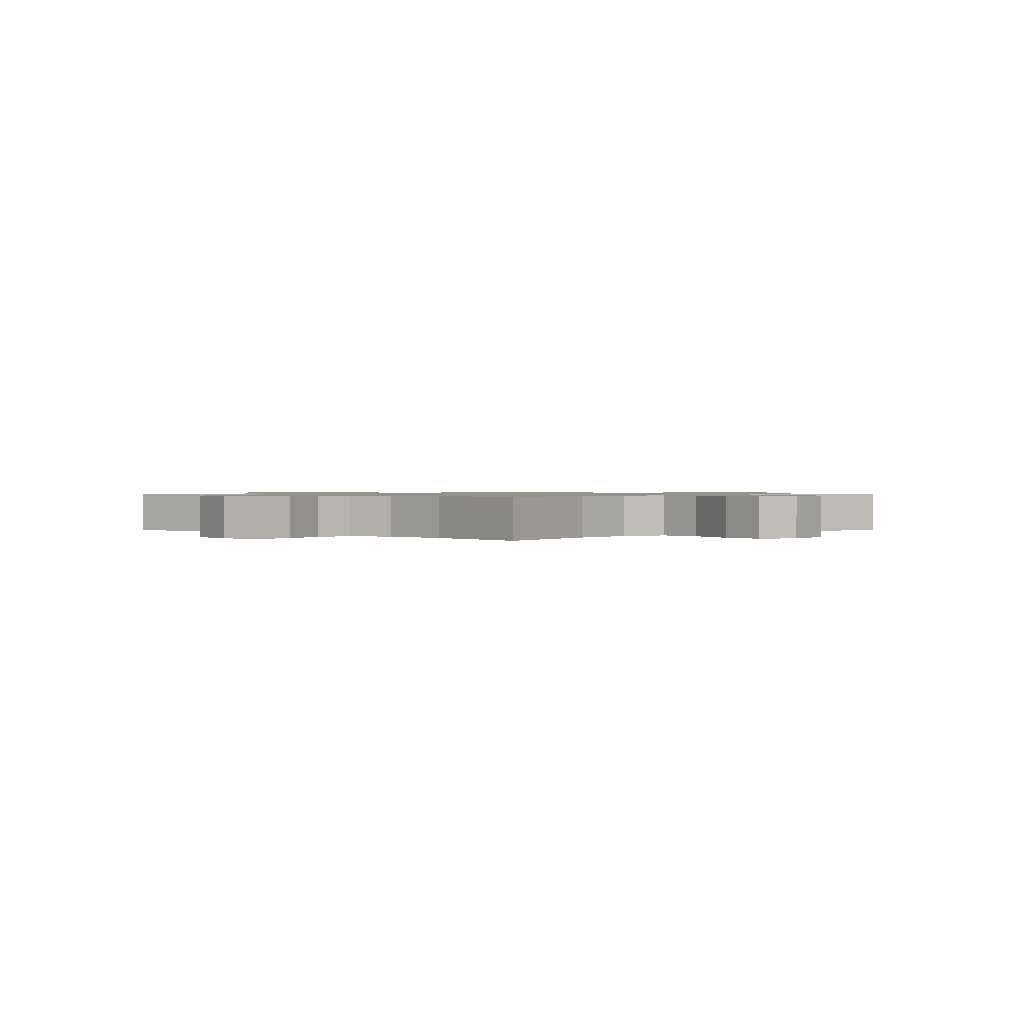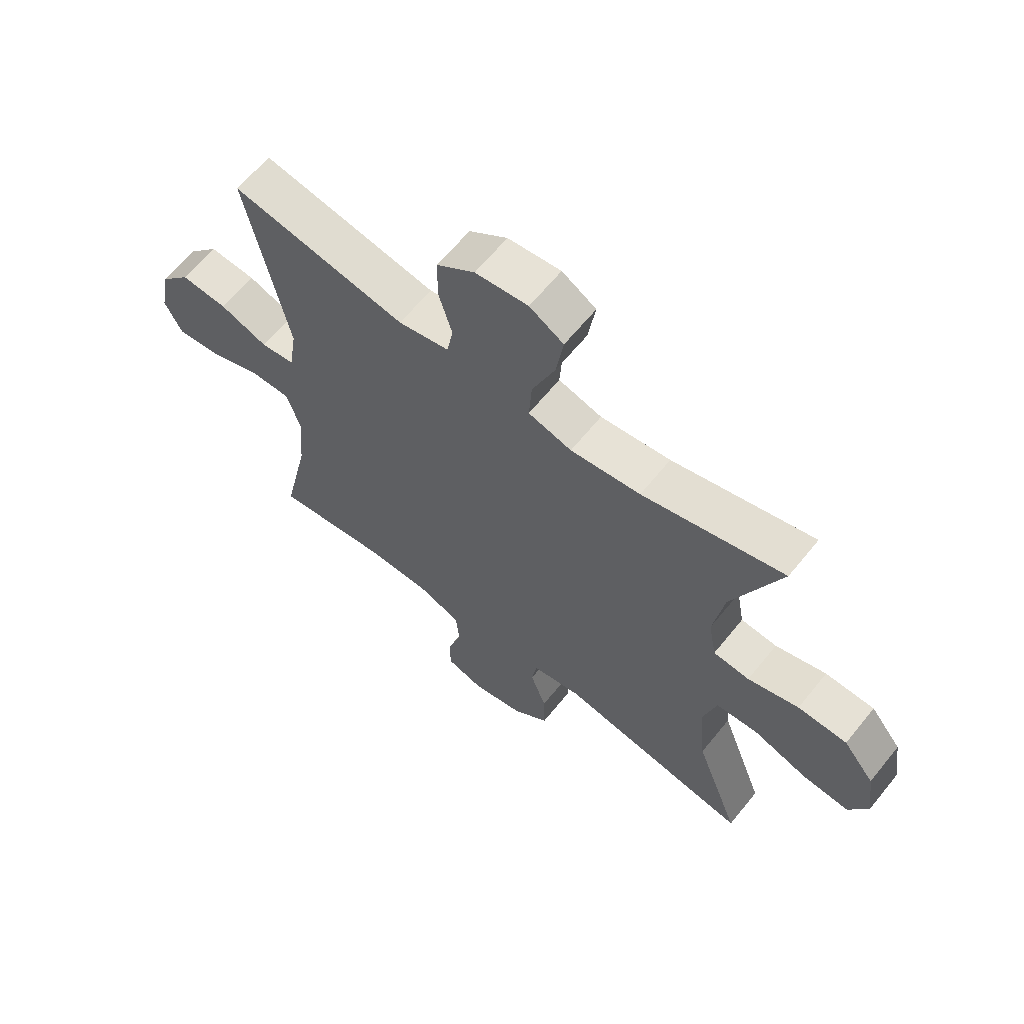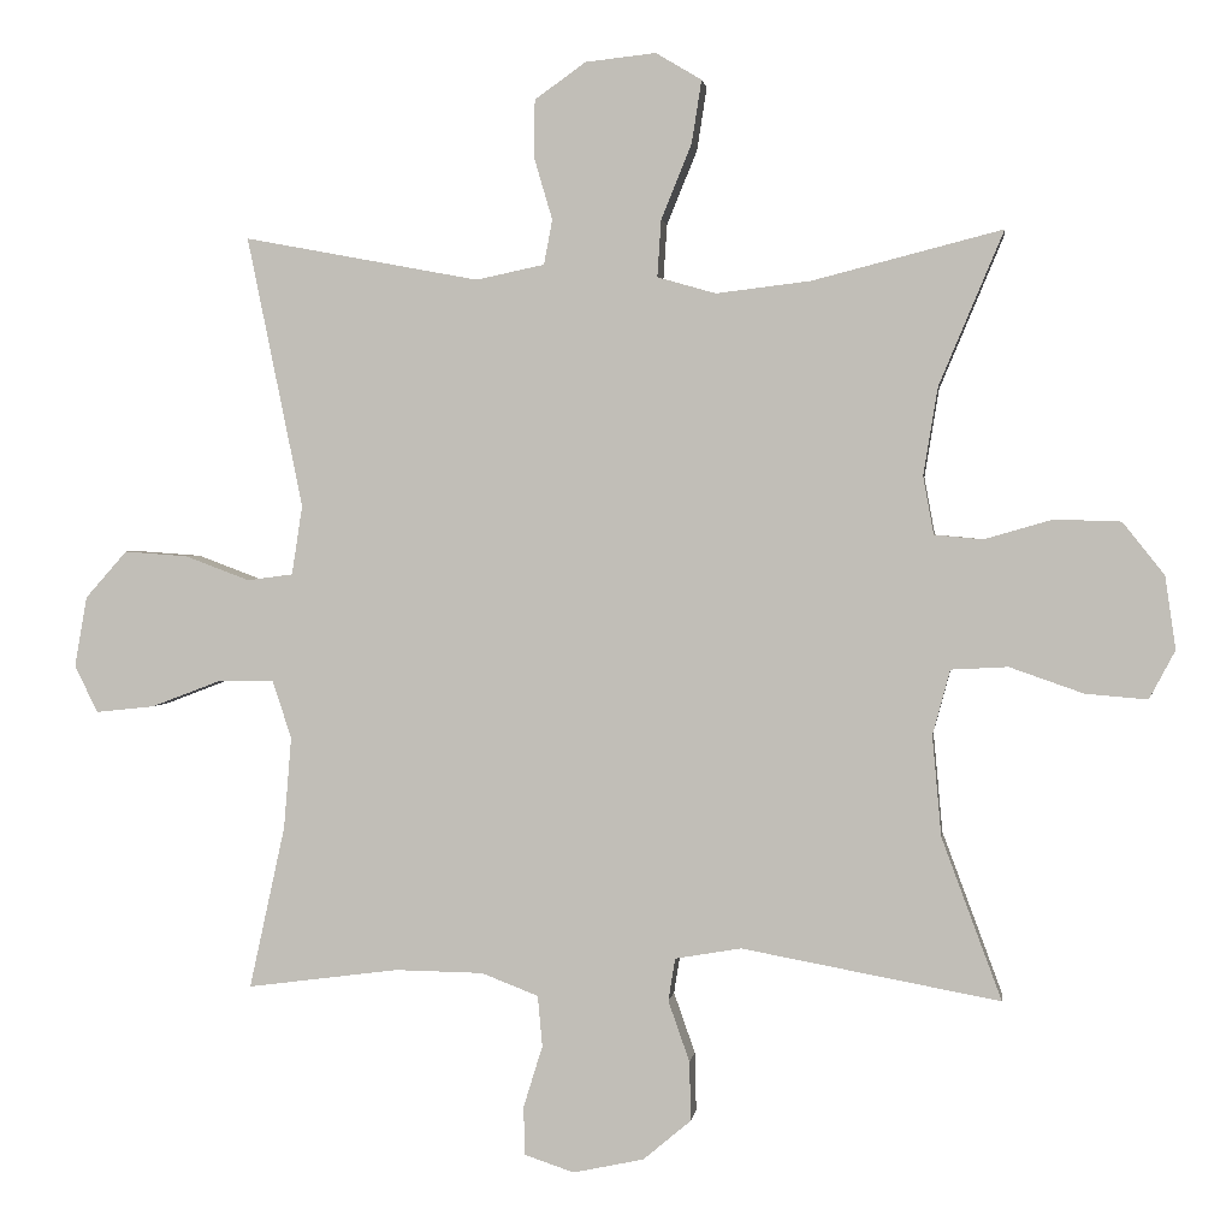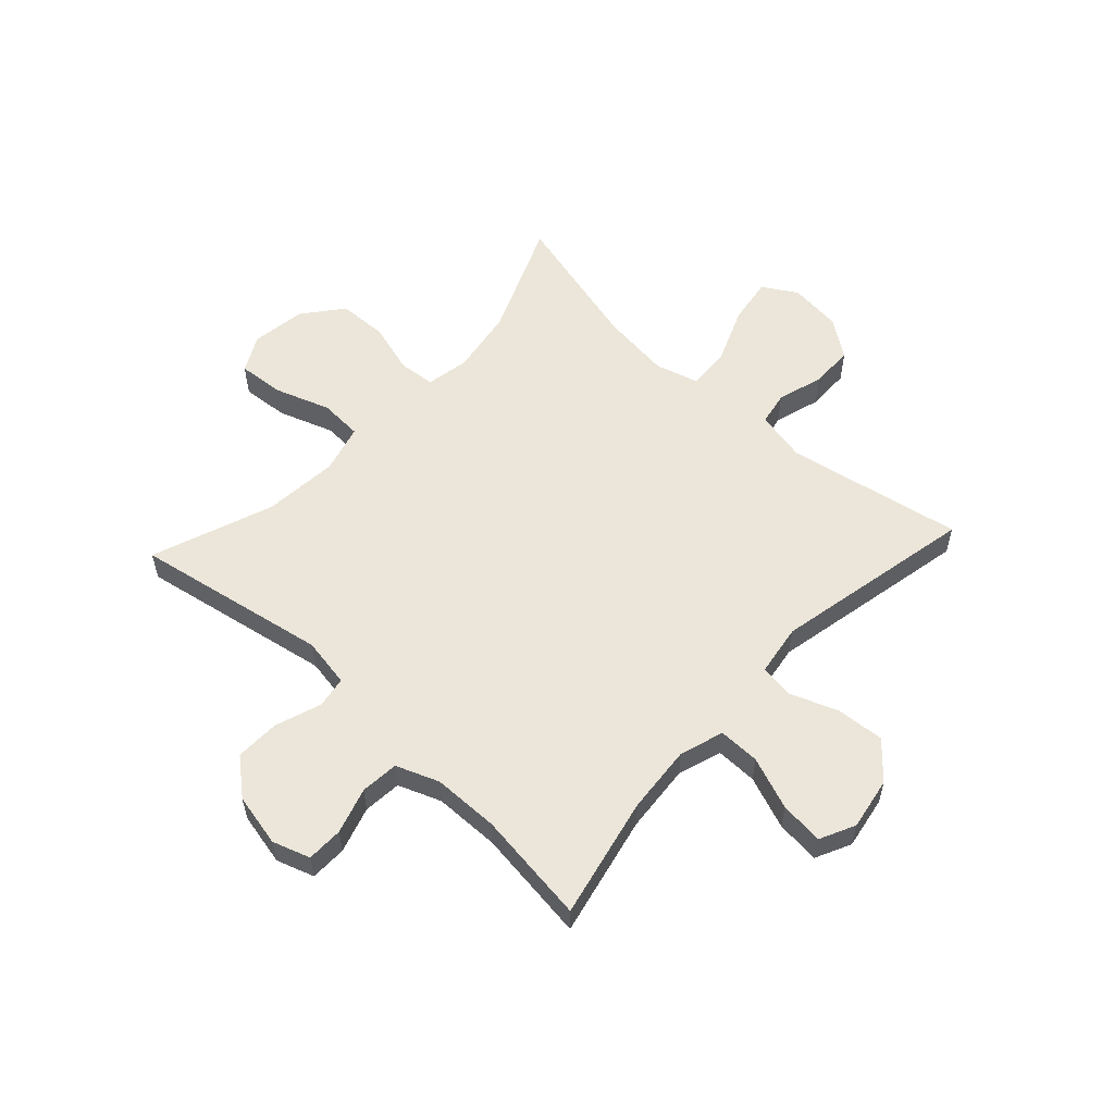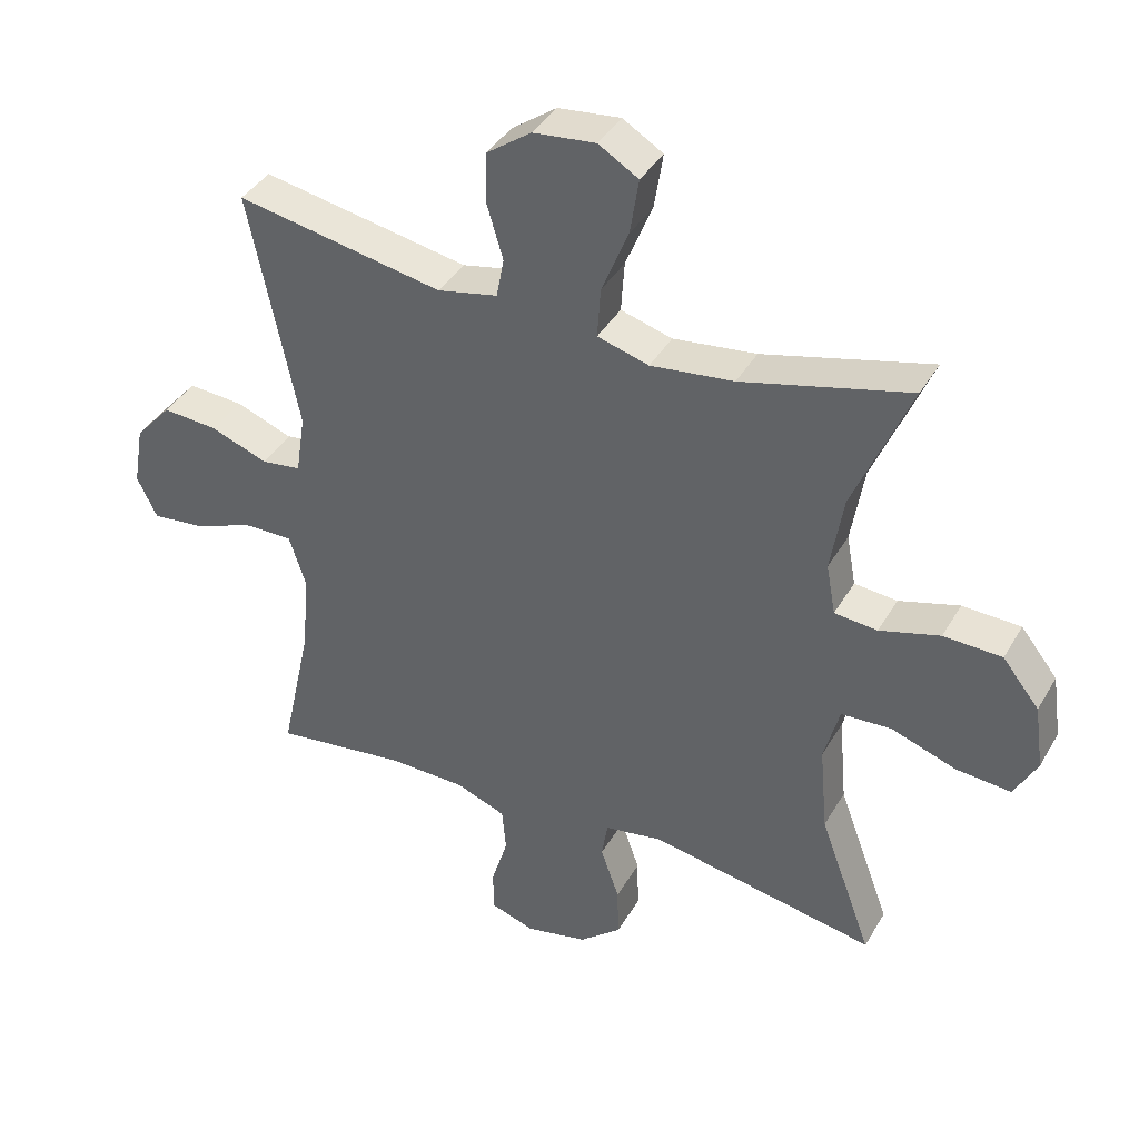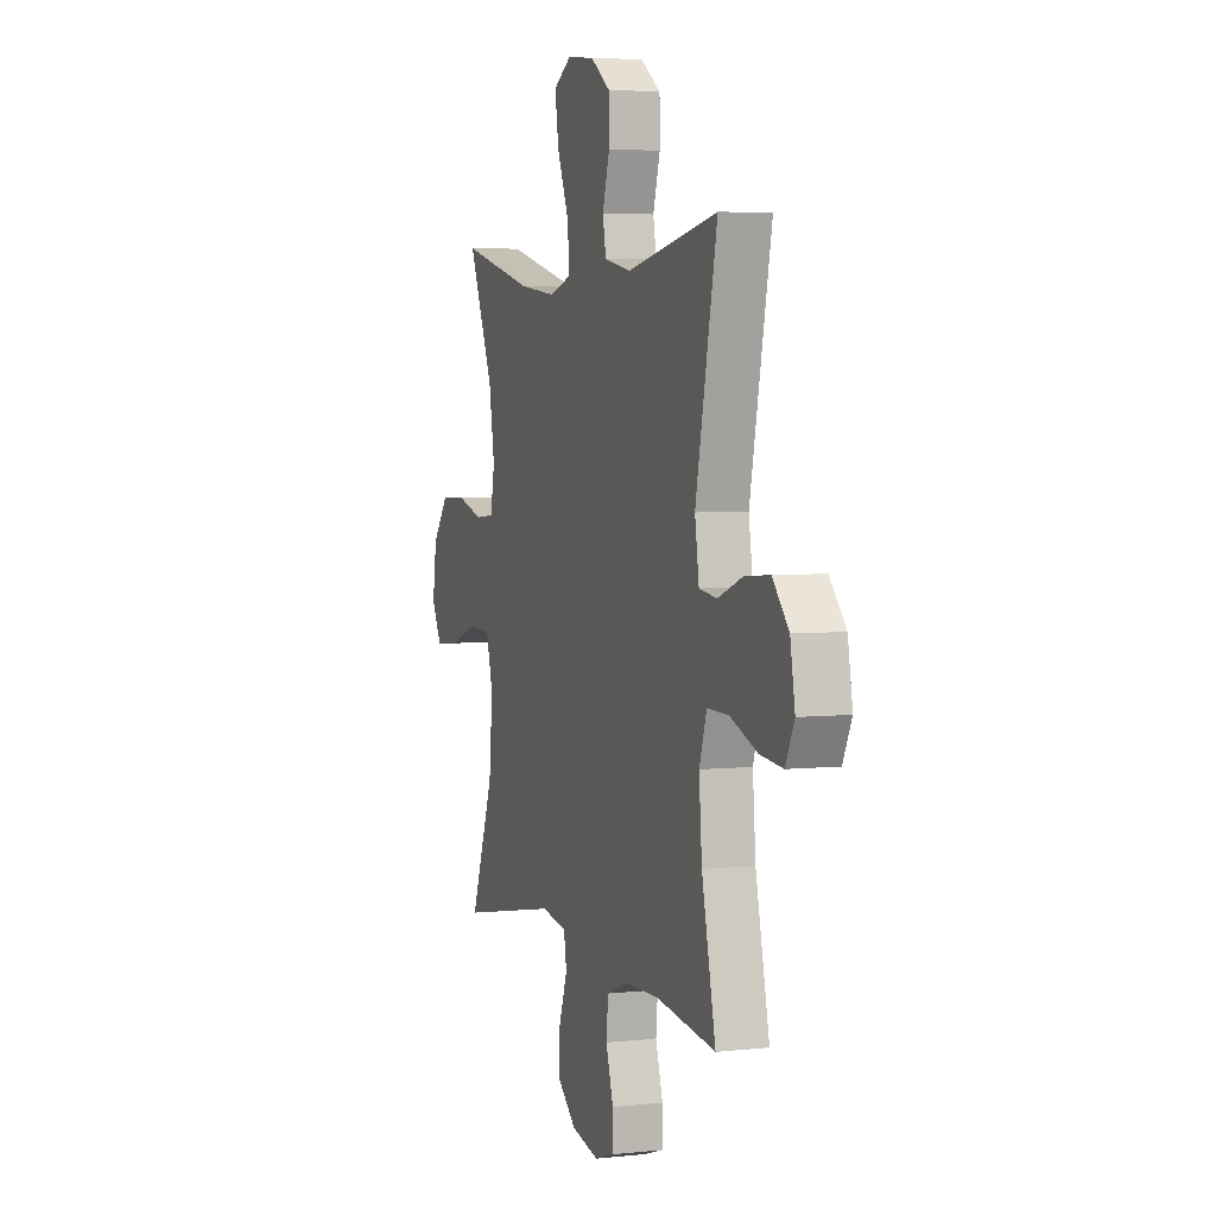
<metadata>
{"format":"obj","ext":"obj","renderer":"f3d","projection":"perspective","resolution":1024,"background":"white","views":[{"elev":0.9,"azim":-135.6,"up":"+Y"},{"elev":63.5,"azim":38.9,"up":"+Z"},{"elev":1.7,"azim":7.3,"up":"+Z"},{"elev":56.7,"azim":-137.2,"up":"+Y"},{"elev":39.3,"azim":27.4,"up":"+Z"},{"elev":4.3,"azim":-109.3,"up":"+Z"}]}
</metadata>
<code>
v -0.5 0.07 -0.5
v -0.453 0.07 -0.286
v -0.443 0.07 -0.166
v -0.468 0.07 -0.089
v -0.541 0.07 -0.09
v -0.633 0.07 -0.125
v -0.71 0.07 -0.133
v -0.74 0.07 -0.071
v -0.724 0.07 0.021
v -0.669 0.07 0.083
v -0.586 0.07 0.077
v -0.501 0.07 0.045
v -0.441 0.07 0.053
v -0.427 0.07 0.144
v -0.5 0.07 0.5
v -0.191 0.07 0.442
v -0.101 0.07 0.461
v -0.09 0.07 0.52
v -0.114 0.07 0.601
v -0.113 0.07 0.677
v -0.046 0.07 0.725
v 0.047 0.07 0.735
v 0.107 0.07 0.699
v 0.094 0.07 0.616
v 0.054 0.07 0.518
v 0.049 0.07 0.443
v 0.126 0.07 0.421
v 0.25 0.07 0.436
v 0.5 0.07 0.5
v 0.415 0.07 0.298
v 0.396 0.07 0.182
v 0.41 0.07 0.106
v 0.474 0.07 0.1
v 0.564 0.07 0.126
v 0.651 0.07 0.123
v 0.706 0.07 0.054
v 0.72 0.07 -0.042
v 0.686 0.07 -0.106
v 0.604 0.07 -0.099
v 0.507 0.07 -0.065
v 0.432 0.07 -0.069
v 0.409 0.07 -0.155
v 0.421 0.07 -0.287
v 0.5 0.07 -0.5
v 0.16 0.07 -0.437
v 0.073 0.07 -0.452
v 0.064 0.07 -0.508
v 0.092 0.07 -0.588
v 0.094 0.07 -0.666
v 0.031 0.07 -0.719
v -0.062 0.07 -0.739
v -0.128 0.07 -0.717
v -0.129 0.07 -0.653
v -0.104 0.07 -0.572
v -0.11 0.07 -0.505
v -0.185 0.07 -0.476
v -0.301 0.07 -0.474
v -0.5 0 -0.5
v -0.453 0 -0.286
v -0.443 0 -0.166
v -0.468 0 -0.089
v -0.541 0 -0.09
v -0.633 0 -0.125
v -0.71 0 -0.133
v -0.74 0 -0.071
v -0.724 0 0.021
v -0.669 0 0.083
v -0.586 0 0.077
v -0.501 0 0.045
v -0.441 0 0.053
v -0.427 0 0.144
v -0.5 0 0.5
v -0.191 0 0.442
v -0.101 0 0.461
v -0.09 0 0.52
v -0.114 0 0.601
v -0.113 0 0.677
v -0.046 0 0.725
v 0.047 0 0.735
v 0.107 0 0.699
v 0.094 0 0.616
v 0.054 0 0.518
v 0.049 0 0.443
v 0.126 0 0.421
v 0.25 0 0.436
v 0.5 0 0.5
v 0.415 0 0.298
v 0.396 0 0.182
v 0.41 0 0.106
v 0.474 0 0.1
v 0.564 0 0.126
v 0.651 0 0.123
v 0.706 0 0.054
v 0.72 0 -0.042
v 0.686 0 -0.106
v 0.604 0 -0.099
v 0.507 0 -0.065
v 0.432 0 -0.069
v 0.409 0 -0.155
v 0.421 0 -0.287
v 0.5 0 -0.5
v 0.16 0 -0.437
v 0.073 0 -0.452
v 0.064 0 -0.508
v 0.092 0 -0.588
v 0.094 0 -0.666
v 0.031 0 -0.719
v -0.062 0 -0.739
v -0.128 0 -0.717
v -0.129 0 -0.653
v -0.104 0 -0.572
v -0.11 0 -0.505
v -0.185 0 -0.476
v -0.301 0 -0.474
f 51 52 53 54
f 51 54 55
f 50 51 55
f 47 48 49 50
f 47 50 55
f 46 47 55 56
f 43 44 45
f 42 43 45 46
f 41 42 46 56
f 37 38 39 40
f 37 40 41
f 36 37 41
f 33 34 35 36
f 32 33 36 41
f 31 32 41 56
f 28 29 30
f 27 28 30 31
f 26 27 31 56
f 22 23 24 25
f 18 19 20 21
f 17 18 21 22
f 14 15 16
f 13 14 16 17
f 9 10 11 12
f 7 8 9 12
f 5 6 7 12
f 4 5 12 13
f 3 4 13 17
f 57 1 2
f 57 2 3 17
f 25 26 56 57
f 17 22 25 57
f 111 110 109 108
f 112 111 108
f 112 108 107
f 107 106 105 104
f 112 107 104
f 113 112 104 103
f 102 101 100
f 103 102 100 99
f 113 103 99 98
f 97 96 95 94
f 98 97 94
f 98 94 93
f 93 92 91 90
f 98 93 90 89
f 113 98 89 88
f 87 86 85
f 88 87 85 84
f 113 88 84 83
f 82 81 80 79
f 78 77 76 75
f 79 78 75 74
f 73 72 71
f 74 73 71 70
f 69 68 67 66
f 69 66 65 64
f 69 64 63 62
f 70 69 62 61
f 74 70 61 60
f 59 58 114
f 74 60 59 114
f 114 113 83 82
f 114 82 79 74
f 1 58 59 2
f 2 59 60 3
f 3 60 61 4
f 4 61 62 5
f 5 62 63 6
f 6 63 64 7
f 7 64 65 8
f 8 65 66 9
f 9 66 67 10
f 10 67 68 11
f 11 68 69 12
f 12 69 70 13
f 13 70 71 14
f 14 71 72 15
f 15 72 73 16
f 16 73 74 17
f 17 74 75 18
f 18 75 76 19
f 19 76 77 20
f 20 77 78 21
f 21 78 79 22
f 22 79 80 23
f 23 80 81 24
f 24 81 82 25
f 25 82 83 26
f 26 83 84 27
f 27 84 85 28
f 28 85 86 29
f 29 86 87 30
f 30 87 88 31
f 31 88 89 32
f 32 89 90 33
f 33 90 91 34
f 34 91 92 35
f 35 92 93 36
f 36 93 94 37
f 37 94 95 38
f 38 95 96 39
f 39 96 97 40
f 40 97 98 41
f 41 98 99 42
f 42 99 100 43
f 43 100 101 44
f 44 101 102 45
f 45 102 103 46
f 46 103 104 47
f 47 104 105 48
f 48 105 106 49
f 49 106 107 50
f 50 107 108 51
f 51 108 109 52
f 52 109 110 53
f 53 110 111 54
f 54 111 112 55
f 55 112 113 56
f 56 113 114 57
f 57 114 58 1

</code>
